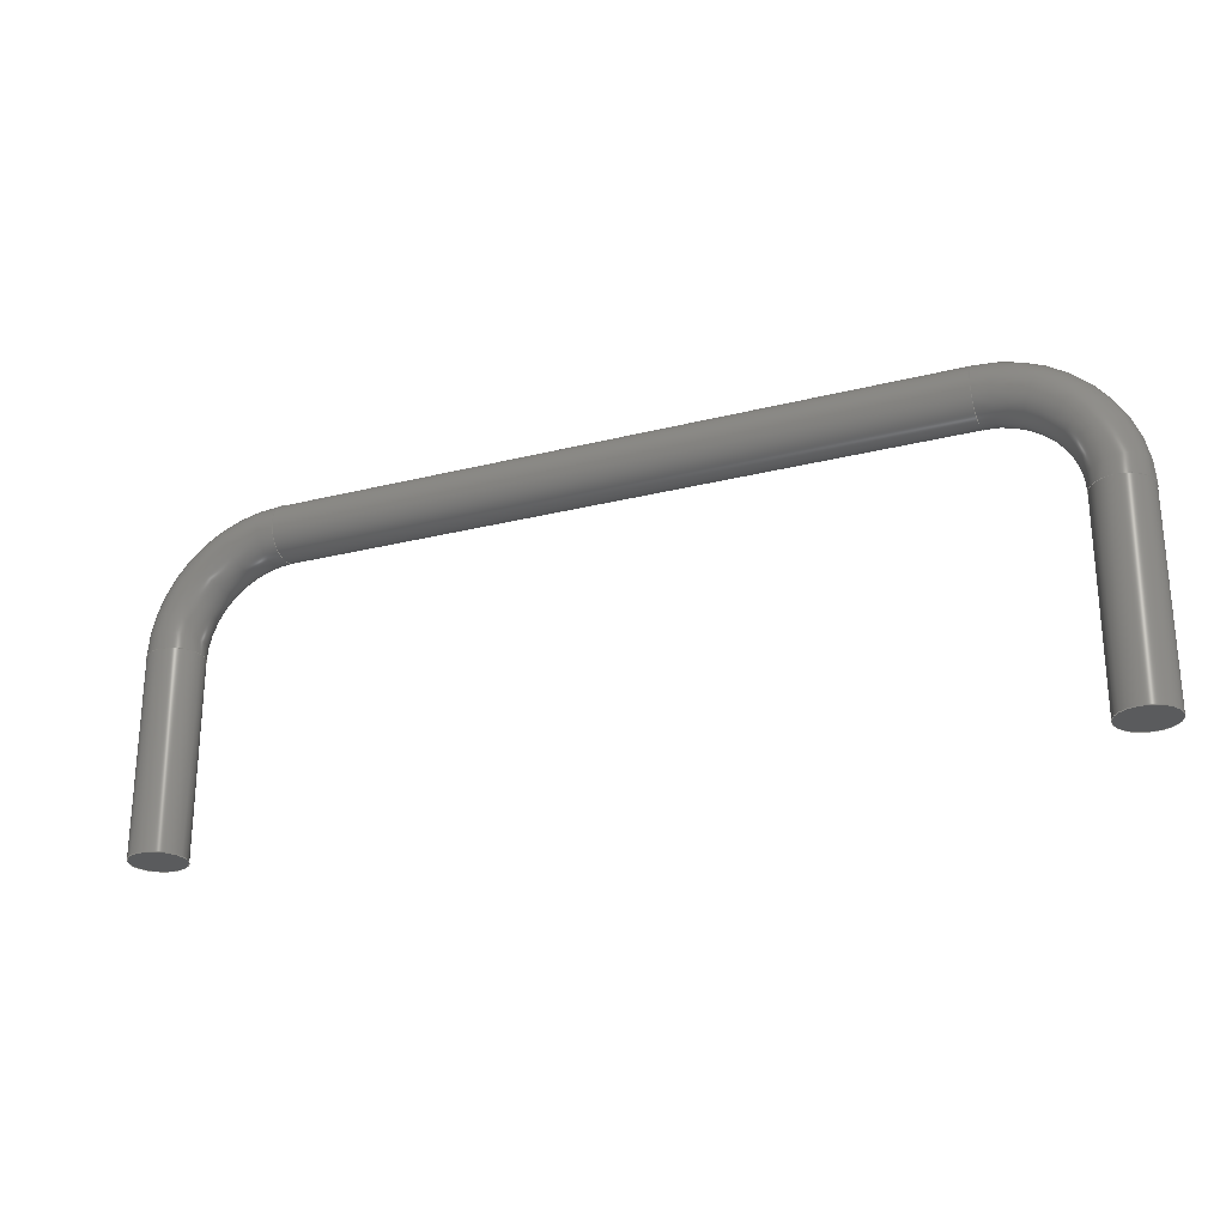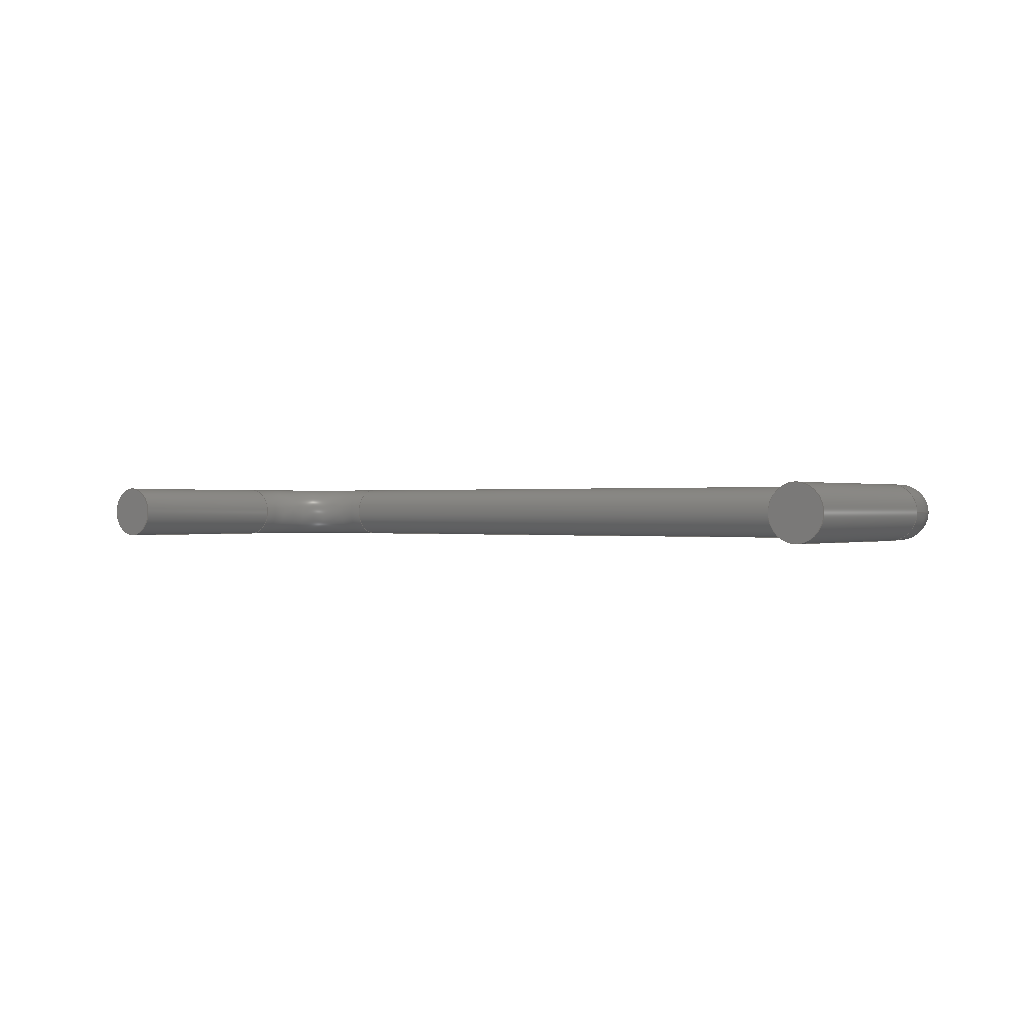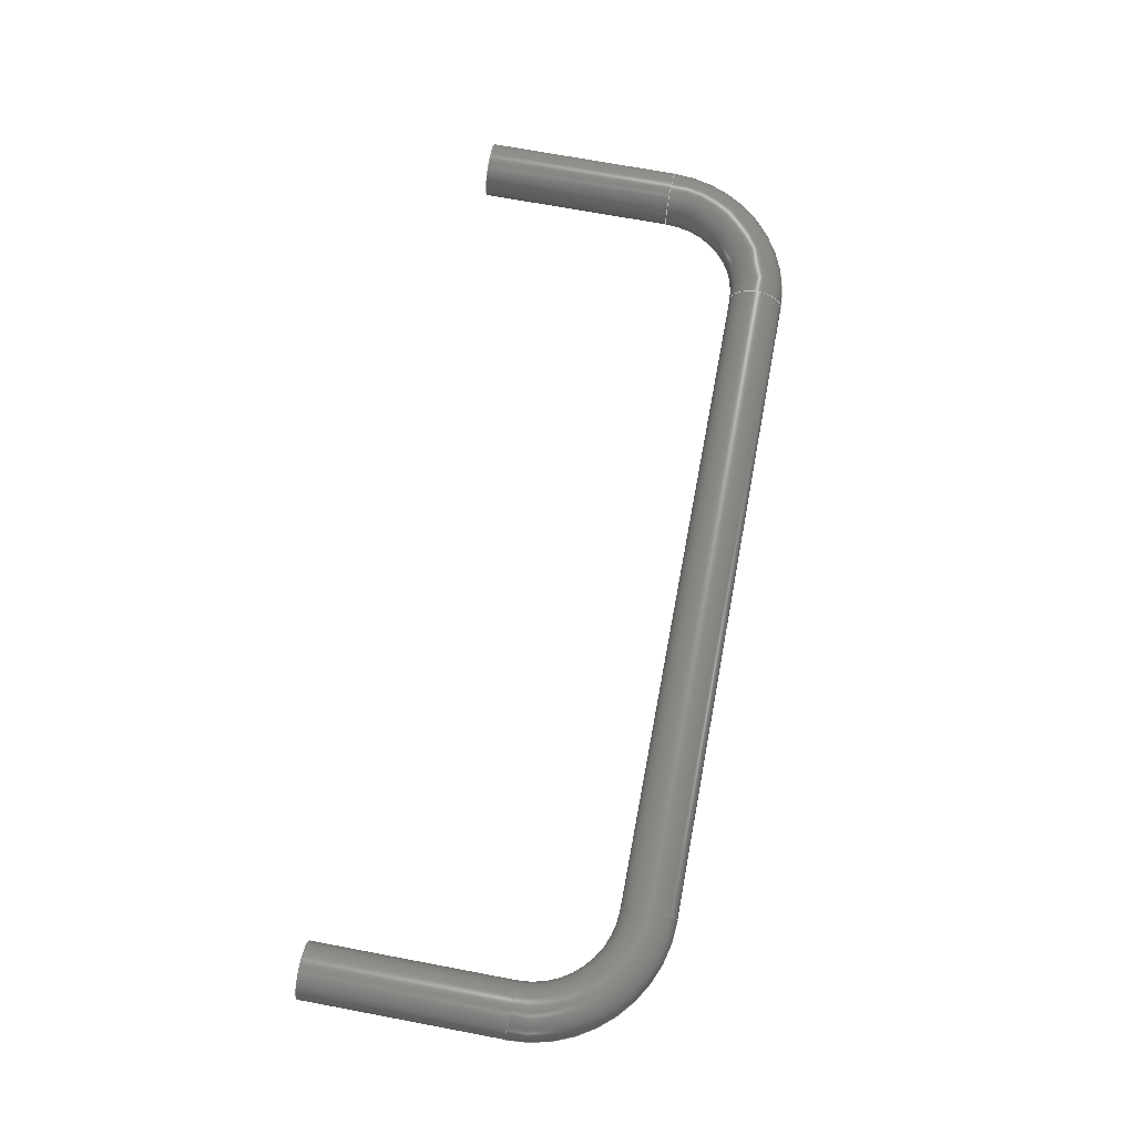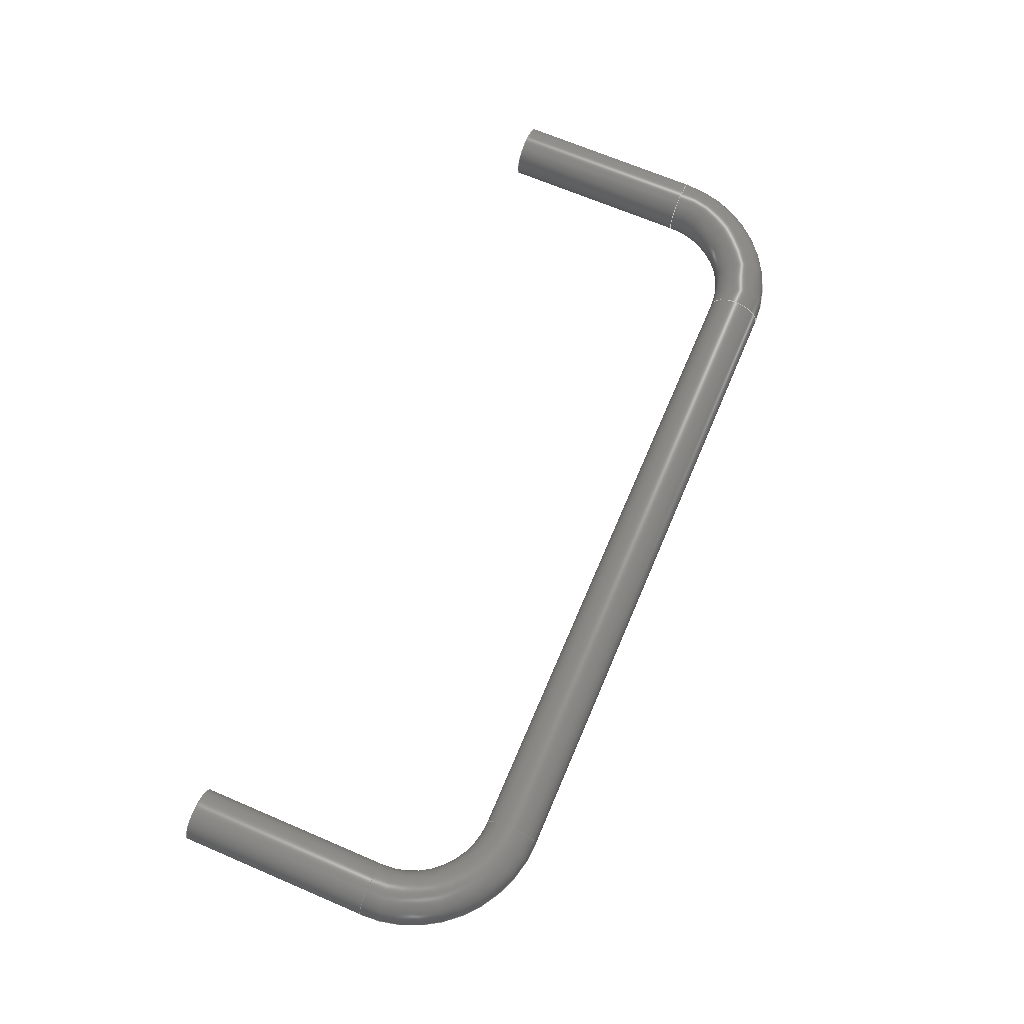
<metadata>
{"format":"step","ext":"step","renderer":"f3d","projection":"perspective","resolution":1024,"background":"white","views":[{"elev":-25.4,"azim":22.2,"up":"+Y"},{"elev":0.1,"azim":36.9,"up":"+Z"},{"elev":69.6,"azim":100.7,"up":"+Z"},{"elev":68.8,"azim":113.1,"up":"+Z"}]}
</metadata>
<code>
ISO-10303-21;
DATA;
#1=(NAMED_UNIT(*)PLANE_ANGLE_UNIT()SI_UNIT($,.RADIAN.));
#2=PLANE_ANGLE_MEASURE_WITH_UNIT(PLANE_ANGLE_MEASURE(0.01745),#1);
#3=(CONVERSION_BASED_UNIT('DEGREE',#2)NAMED_UNIT(#4)PLANE_ANGLE_UNIT());
#4=DIMENSIONAL_EXPONENTS(0,0,0,0,0,0,0);
#5=(NAMED_UNIT(*)SI_UNIT($,.STERADIAN.)SOLID_ANGLE_UNIT());
#6=(LENGTH_UNIT()NAMED_UNIT(*)SI_UNIT(.MILLI.,.METRE.));
#7=LENGTH_MEASURE_WITH_UNIT(LENGTH_MEASURE(25.4),#6);
#8=(CONVERSION_BASED_UNIT('INCH',#7)LENGTH_UNIT()NAMED_UNIT(#9));
#9=DIMENSIONAL_EXPONENTS(1,0,0,0,0,0,0);
#10=UNCERTAINTY_MEASURE_WITH_UNIT(LENGTH_MEASURE(1e-05),#8,'DISTANCE_ACCURACY_VALUE','Maximum Tolerance applied to model');
#11=(GEOMETRIC_REPRESENTATION_CONTEXT(3)GLOBAL_UNCERTAINTY_ASSIGNED_CONTEXT((#10))GLOBAL_UNIT_ASSIGNED_CONTEXT((#8,#3,#5))REPRESENTATION_CONTEXT('','64530c3386283acf671ff3234abb0c0620200328-3351-gvjpjz'));
#12=CARTESIAN_POINT('',(0,0,0));
#13=DIRECTION('',(0,0,1));
#14=DIRECTION('',(1,0,0));
#15=AXIS2_PLACEMENT_3D('',#12,#13,#14);
#16=(NAMED_UNIT(*)PLANE_ANGLE_UNIT()SI_UNIT($,.RADIAN.));
#17=PLANE_ANGLE_MEASURE_WITH_UNIT(PLANE_ANGLE_MEASURE(0.01745),#16);
#18=(CONVERSION_BASED_UNIT('DEGREE',#17)NAMED_UNIT(#19)PLANE_ANGLE_UNIT());
#19=DIMENSIONAL_EXPONENTS(0,0,0,0,0,0,0);
#20=(NAMED_UNIT(*)SI_UNIT($,.STERADIAN.)SOLID_ANGLE_UNIT());
#21=(LENGTH_UNIT()NAMED_UNIT(*)SI_UNIT(.MILLI.,.METRE.));
#22=LENGTH_MEASURE_WITH_UNIT(LENGTH_MEASURE(25.4),#21);
#23=(CONVERSION_BASED_UNIT('INCH',#22)LENGTH_UNIT()NAMED_UNIT(#24));
#24=DIMENSIONAL_EXPONENTS(1,0,0,0,0,0,0);
#25=UNCERTAINTY_MEASURE_WITH_UNIT(LENGTH_MEASURE(1e-05),#23,'DISTANCE_ACCURACY_VALUE','Maximum Tolerance applied to model');
#26=(GEOMETRIC_REPRESENTATION_CONTEXT(3)GLOBAL_UNCERTAINTY_ASSIGNED_CONTEXT((#25))GLOBAL_UNIT_ASSIGNED_CONTEXT((#23,#18,#20))REPRESENTATION_CONTEXT('','Default'));
#27=CARTESIAN_POINT('',(0,0,0));
#28=DIRECTION('',(0,0,1));
#29=DIRECTION('',(1,0,0));
#30=AXIS2_PLACEMENT_3D('',#27,#28,#29);
#31=CARTESIAN_POINT('',(0,0,0));
#32=DIRECTION('',(0,0,1));
#33=DIRECTION('',(1,0,-0));
#34=AXIS2_PLACEMENT_3D('',#31,#32,#33);
#35=ITEM_DEFINED_TRANSFORMATION('','',#34,#30);
#36=(REPRESENTATION_RELATIONSHIP('','',#303,#317)REPRESENTATION_RELATIONSHIP_WITH_TRANSFORMATION(#35)SHAPE_REPRESENTATION_RELATIONSHIP());
#37=NEXT_ASSEMBLY_USAGE_OCCURRENCE('Default_1','Default','Default',#321,#313,$);
#38=PRODUCT_DEFINITION_SHAPE('','',#37);
#39=CONTEXT_DEPENDENT_SHAPE_REPRESENTATION(#36,#38);
#40=CARTESIAN_POINT('',(2,0.9,0));
#41=DIRECTION('',(0,-1,0));
#42=DIRECTION('',(0,0,-1));
#43=AXIS2_PLACEMENT_3D('',#40,#41,#42);
#44=CYLINDRICAL_SURFACE('',#43,0.125);
#45=CARTESIAN_POINT('',(2,0,-0.125));
#46=VERTEX_POINT('',#45);
#47=CARTESIAN_POINT('',(2,0.9,-0.125));
#48=VERTEX_POINT('',#47);
#49=CARTESIAN_POINT('',(2,0,-0.125));
#50=DIRECTION('',(-0,1,-0));
#51=VECTOR('',#50,0.9);
#52=LINE('',#49,#51);
#53=EDGE_CURVE('',#46,#48,#52,.T.);
#54=ORIENTED_EDGE('',*,*,#53,.T.);
#55=CARTESIAN_POINT('',(2.125,0.9,-0));
#56=VERTEX_POINT('',#55);
#57=CARTESIAN_POINT('',(2,0.9,0));
#58=DIRECTION('',(-0,-1,0));
#59=DIRECTION('',(0,0,1));
#60=AXIS2_PLACEMENT_3D('',#57,#58,#59);
#61=CIRCLE('',#60,0.125);
#62=EDGE_CURVE('',#48,#56,#61,.T.);
#63=ORIENTED_EDGE('',*,*,#62,.T.);
#64=CARTESIAN_POINT('',(2,0.9,0.125));
#65=VERTEX_POINT('',#64);
#66=CARTESIAN_POINT('',(2,0.9,0));
#67=DIRECTION('',(-0,-1,0));
#68=DIRECTION('',(0,0,1));
#69=AXIS2_PLACEMENT_3D('',#66,#67,#68);
#70=CIRCLE('',#69,0.125);
#71=EDGE_CURVE('',#56,#65,#70,.T.);
#72=ORIENTED_EDGE('',*,*,#71,.T.);
#73=CARTESIAN_POINT('',(2,0.9,0));
#74=DIRECTION('',(-0,-1,0));
#75=DIRECTION('',(0,0,1));
#76=AXIS2_PLACEMENT_3D('',#73,#74,#75);
#77=CIRCLE('',#76,0.125);
#78=EDGE_CURVE('',#65,#48,#77,.T.);
#79=ORIENTED_EDGE('',*,*,#78,.T.);
#80=ORIENTED_EDGE('',*,*,#53,.F.);
#81=CARTESIAN_POINT('',(2,0,0.125));
#82=VERTEX_POINT('',#81);
#83=CARTESIAN_POINT('',(2,0,0));
#84=DIRECTION('',(-0,-1,0));
#85=DIRECTION('',(0,0,1));
#86=AXIS2_PLACEMENT_3D('',#83,#84,#85);
#87=CIRCLE('',#86,0.125);
#88=EDGE_CURVE('',#82,#46,#87,.T.);
#89=ORIENTED_EDGE('',*,*,#88,.F.);
#90=CARTESIAN_POINT('',(2,0,0));
#91=DIRECTION('',(-0,-1,0));
#92=DIRECTION('',(0,0,1));
#93=AXIS2_PLACEMENT_3D('',#90,#91,#92);
#94=CIRCLE('',#93,0.125);
#95=EDGE_CURVE('',#46,#82,#94,.T.);
#96=ORIENTED_EDGE('',*,*,#95,.F.);
#97=EDGE_LOOP('',(#54,#63,#72,#79,#80,#89,#96));
#98=FACE_BOUND('',#97,.T.);
#99=ADVANCED_FACE('',(#98),#44,.T.);
#100=CARTESIAN_POINT('',(1.5,0.9,0));
#101=DIRECTION('',(0,0,-1));
#102=DIRECTION('',(-1,0,0));
#103=AXIS2_PLACEMENT_3D('',#100,#101,#102);
#104=TOROIDAL_SURFACE('',#103,0.5,0.125);
#105=CARTESIAN_POINT('',(1.5,1.525,-0));
#106=VERTEX_POINT('',#105);
#107=CARTESIAN_POINT('',(1.5,0.9,0));
#108=DIRECTION('',(-0,-0,1));
#109=DIRECTION('',(-1,0,0));
#110=AXIS2_PLACEMENT_3D('',#107,#108,#109);
#111=CIRCLE('',#110,0.625);
#112=EDGE_CURVE('',#56,#106,#111,.T.);
#113=ORIENTED_EDGE('',*,*,#112,.T.);
#114=CARTESIAN_POINT('',(1.5,1.4,0.125));
#115=VERTEX_POINT('',#114);
#116=CARTESIAN_POINT('',(1.5,1.4,0));
#117=DIRECTION('',(1,-0,0));
#118=DIRECTION('',(0,0,1));
#119=AXIS2_PLACEMENT_3D('',#116,#117,#118);
#120=CIRCLE('',#119,0.125);
#121=EDGE_CURVE('',#106,#115,#120,.T.);
#122=ORIENTED_EDGE('',*,*,#121,.T.);
#123=CARTESIAN_POINT('',(1.5,1.4,-0.125));
#124=VERTEX_POINT('',#123);
#125=CARTESIAN_POINT('',(1.5,1.4,0));
#126=DIRECTION('',(1,-0,0));
#127=DIRECTION('',(0,0,1));
#128=AXIS2_PLACEMENT_3D('',#125,#126,#127);
#129=CIRCLE('',#128,0.125);
#130=EDGE_CURVE('',#115,#124,#129,.T.);
#131=ORIENTED_EDGE('',*,*,#130,.T.);
#132=CARTESIAN_POINT('',(1.5,1.4,0));
#133=DIRECTION('',(1,-0,0));
#134=DIRECTION('',(0,0,1));
#135=AXIS2_PLACEMENT_3D('',#132,#133,#134);
#136=CIRCLE('',#135,0.125);
#137=EDGE_CURVE('',#124,#106,#136,.T.);
#138=ORIENTED_EDGE('',*,*,#137,.T.);
#139=ORIENTED_EDGE('',*,*,#112,.F.);
#140=ORIENTED_EDGE('',*,*,#62,.F.);
#141=ORIENTED_EDGE('',*,*,#78,.F.);
#142=ORIENTED_EDGE('',*,*,#71,.F.);
#143=EDGE_LOOP('',(#113,#122,#131,#138,#139,#140,#141,#142));
#144=FACE_BOUND('',#143,.T.);
#145=ADVANCED_FACE('',(#144),#104,.T.);
#146=CARTESIAN_POINT('',(-1.5,1.4,0));
#147=DIRECTION('',(1,0,0));
#148=DIRECTION('',(0,0,-1));
#149=AXIS2_PLACEMENT_3D('',#146,#147,#148);
#150=CYLINDRICAL_SURFACE('',#149,0.125);
#151=CARTESIAN_POINT('',(-1.5,1.4,-0.125));
#152=VERTEX_POINT('',#151);
#153=CARTESIAN_POINT('',(1.5,1.4,-0.125));
#154=DIRECTION('',(-1,-0,0));
#155=VECTOR('',#154,3);
#156=LINE('',#153,#155);
#157=EDGE_CURVE('',#124,#152,#156,.T.);
#158=ORIENTED_EDGE('',*,*,#157,.T.);
#159=CARTESIAN_POINT('',(-1.5,1.525,-0));
#160=VERTEX_POINT('',#159);
#161=CARTESIAN_POINT('',(-1.5,1.4,0));
#162=DIRECTION('',(1,-0,0));
#163=DIRECTION('',(0,0,1));
#164=AXIS2_PLACEMENT_3D('',#161,#162,#163);
#165=CIRCLE('',#164,0.125);
#166=EDGE_CURVE('',#152,#160,#165,.T.);
#167=ORIENTED_EDGE('',*,*,#166,.T.);
#168=CARTESIAN_POINT('',(-1.5,1.4,0.125));
#169=VERTEX_POINT('',#168);
#170=CARTESIAN_POINT('',(-1.5,1.4,0));
#171=DIRECTION('',(1,-0,0));
#172=DIRECTION('',(0,0,1));
#173=AXIS2_PLACEMENT_3D('',#170,#171,#172);
#174=CIRCLE('',#173,0.125);
#175=EDGE_CURVE('',#160,#169,#174,.T.);
#176=ORIENTED_EDGE('',*,*,#175,.T.);
#177=CARTESIAN_POINT('',(-1.5,1.4,0));
#178=DIRECTION('',(1,-0,0));
#179=DIRECTION('',(0,0,1));
#180=AXIS2_PLACEMENT_3D('',#177,#178,#179);
#181=CIRCLE('',#180,0.125);
#182=EDGE_CURVE('',#169,#152,#181,.T.);
#183=ORIENTED_EDGE('',*,*,#182,.T.);
#184=ORIENTED_EDGE('',*,*,#157,.F.);
#185=ORIENTED_EDGE('',*,*,#130,.F.);
#186=ORIENTED_EDGE('',*,*,#121,.F.);
#187=ORIENTED_EDGE('',*,*,#137,.F.);
#188=EDGE_LOOP('',(#158,#167,#176,#183,#184,#185,#186,#187));
#189=FACE_BOUND('',#188,.T.);
#190=ADVANCED_FACE('',(#189),#150,.T.);
#191=CARTESIAN_POINT('',(-1.5,0.9,0));
#192=DIRECTION('',(0,0,-1));
#193=DIRECTION('',(-1,0,0));
#194=AXIS2_PLACEMENT_3D('',#191,#192,#193);
#195=TOROIDAL_SURFACE('',#194,0.5,0.125);
#196=CARTESIAN_POINT('',(-2.125,0.9,-0));
#197=VERTEX_POINT('',#196);
#198=CARTESIAN_POINT('',(-1.5,0.9,0));
#199=DIRECTION('',(-0,-0,1));
#200=DIRECTION('',(-1,0,0));
#201=AXIS2_PLACEMENT_3D('',#198,#199,#200);
#202=CIRCLE('',#201,0.625);
#203=EDGE_CURVE('',#160,#197,#202,.T.);
#204=ORIENTED_EDGE('',*,*,#203,.T.);
#205=CARTESIAN_POINT('',(-2,0.9,0.125));
#206=VERTEX_POINT('',#205);
#207=CARTESIAN_POINT('',(-2,0.9,0));
#208=DIRECTION('',(0,1,0));
#209=DIRECTION('',(0,-0,1));
#210=AXIS2_PLACEMENT_3D('',#207,#208,#209);
#211=CIRCLE('',#210,0.125);
#212=EDGE_CURVE('',#197,#206,#211,.T.);
#213=ORIENTED_EDGE('',*,*,#212,.T.);
#214=CARTESIAN_POINT('',(-2,0.9,-0.125));
#215=VERTEX_POINT('',#214);
#216=CARTESIAN_POINT('',(-2,0.9,0));
#217=DIRECTION('',(0,1,0));
#218=DIRECTION('',(0,-0,1));
#219=AXIS2_PLACEMENT_3D('',#216,#217,#218);
#220=CIRCLE('',#219,0.125);
#221=EDGE_CURVE('',#206,#215,#220,.T.);
#222=ORIENTED_EDGE('',*,*,#221,.T.);
#223=CARTESIAN_POINT('',(-2,0.9,0));
#224=DIRECTION('',(0,1,0));
#225=DIRECTION('',(0,-0,1));
#226=AXIS2_PLACEMENT_3D('',#223,#224,#225);
#227=CIRCLE('',#226,0.125);
#228=EDGE_CURVE('',#215,#197,#227,.T.);
#229=ORIENTED_EDGE('',*,*,#228,.T.);
#230=ORIENTED_EDGE('',*,*,#203,.F.);
#231=ORIENTED_EDGE('',*,*,#166,.F.);
#232=ORIENTED_EDGE('',*,*,#182,.F.);
#233=ORIENTED_EDGE('',*,*,#175,.F.);
#234=EDGE_LOOP('',(#204,#213,#222,#229,#230,#231,#232,#233));
#235=FACE_BOUND('',#234,.T.);
#236=ADVANCED_FACE('',(#235),#195,.T.);
#237=CARTESIAN_POINT('',(-2,0.9,0));
#238=DIRECTION('',(0,-1,0));
#239=DIRECTION('',(0,0,-1));
#240=AXIS2_PLACEMENT_3D('',#237,#238,#239);
#241=CYLINDRICAL_SURFACE('',#240,0.125);
#242=CARTESIAN_POINT('',(-2,0,-0.125));
#243=VERTEX_POINT('',#242);
#244=CARTESIAN_POINT('',(-2,-0,-0.125));
#245=DIRECTION('',(-0,1,-0));
#246=VECTOR('',#245,0.9);
#247=LINE('',#244,#246);
#248=EDGE_CURVE('',#243,#215,#247,.T.);
#249=ORIENTED_EDGE('',*,*,#248,.T.);
#250=ORIENTED_EDGE('',*,*,#221,.F.);
#251=ORIENTED_EDGE('',*,*,#212,.F.);
#252=ORIENTED_EDGE('',*,*,#228,.F.);
#253=ORIENTED_EDGE('',*,*,#248,.F.);
#254=CARTESIAN_POINT('',(-2,0,0.125));
#255=VERTEX_POINT('',#254);
#256=CARTESIAN_POINT('',(-2,0,0));
#257=DIRECTION('',(0,1,0));
#258=DIRECTION('',(0,-0,1));
#259=AXIS2_PLACEMENT_3D('',#256,#257,#258);
#260=CIRCLE('',#259,0.125);
#261=EDGE_CURVE('',#243,#255,#260,.T.);
#262=ORIENTED_EDGE('',*,*,#261,.T.);
#263=CARTESIAN_POINT('',(-2,0,0));
#264=DIRECTION('',(0,1,0));
#265=DIRECTION('',(0,-0,1));
#266=AXIS2_PLACEMENT_3D('',#263,#264,#265);
#267=CIRCLE('',#266,0.125);
#268=EDGE_CURVE('',#255,#243,#267,.T.);
#269=ORIENTED_EDGE('',*,*,#268,.T.);
#270=EDGE_LOOP('',(#249,#250,#251,#252,#253,#262,#269));
#271=FACE_BOUND('',#270,.T.);
#272=ADVANCED_FACE('',(#271),#241,.T.);
#273=CARTESIAN_POINT('',(2,0,0));
#274=DIRECTION('',(-0,-1,0));
#275=DIRECTION('',(0,0,1));
#276=AXIS2_PLACEMENT_3D('',#273,#274,#275);
#277=PLANE('',#276);
#278=ORIENTED_EDGE('',*,*,#88,.T.);
#279=ORIENTED_EDGE('',*,*,#95,.T.);
#280=EDGE_LOOP('',(#278,#279));
#281=FACE_BOUND('',#280,.T.);
#282=ADVANCED_FACE('',(#281),#277,.T.);
#283=CARTESIAN_POINT('',(-2,0,0));
#284=DIRECTION('',(0,1,0));
#285=DIRECTION('',(0,0,1));
#286=AXIS2_PLACEMENT_3D('',#283,#284,#285);
#287=PLANE('',#286);
#288=ORIENTED_EDGE('',*,*,#261,.F.);
#289=ORIENTED_EDGE('',*,*,#268,.F.);
#290=EDGE_LOOP('',(#288,#289));
#291=FACE_BOUND('',#290,.T.);
#292=ADVANCED_FACE('',(#291),#287,.F.);
#293=CLOSED_SHELL('',(#99,#145,#190,#236,#272,#282,#292));
#294=MANIFOLD_SOLID_BREP('',#293);
#295=COLOUR_RGB('',0.7961,0.8235,0.9373);
#296=FILL_AREA_STYLE_COLOUR('',#295);
#297=FILL_AREA_STYLE('',(#296));
#298=SURFACE_STYLE_FILL_AREA(#297);
#299=SURFACE_SIDE_STYLE('',(#298));
#300=SURFACE_STYLE_USAGE(.BOTH.,#299);
#301=PRESENTATION_STYLE_ASSIGNMENT((#300));
#302=STYLED_ITEM('',(#301),#294);
#303=SHAPE_REPRESENTATION('Default',(#30),#26);
#304=ADVANCED_BREP_SHAPE_REPRESENTATION('Default',(#294),#26);
#305=SHAPE_REPRESENTATION_RELATIONSHIP('','',#303,#304);
#306=APPLICATION_CONTEXT('data for automotive mechanical design processes');
#307=APPLICATION_PROTOCOL_DEFINITION('international standard','automotive_design',1994,#306);
#308=PRODUCT_CONTEXT('',#306,'mechanical');
#309=PRODUCT_DEFINITION_CONTEXT('part definition',#306,'design');
#310=PRODUCT('Default','Default','',(#308));
#311=PRODUCT_RELATED_PRODUCT_CATEGORY('part','',(#310));
#312=PRODUCT_DEFINITION_FORMATION_WITH_SPECIFIED_SOURCE('','',#310,.NOT_KNOWN.);
#313=PRODUCT_DEFINITION('design','',#312,#309);
#314=PRODUCT_DEFINITION_SHAPE('','',#313);
#315=SHAPE_DEFINITION_REPRESENTATION(#314,#303);
#316=DRAUGHTING_MODEL('',(),#26);
#317=SHAPE_REPRESENTATION('64530c3386283acf671ff3234abb0c0620200328-3351-gvjpjz',(#15,#34),#11);
#318=PRODUCT('64530c3386283acf671ff3234abb0c0620200328-3351-gvjpjz','64530c3386283acf671ff3234abb0c0620200328-3351-gvjpjz','',(#308));
#319=PRODUCT_RELATED_PRODUCT_CATEGORY('part','',(#318));
#320=PRODUCT_DEFINITION_FORMATION_WITH_SPECIFIED_SOURCE('','',#318,.NOT_KNOWN.);
#321=PRODUCT_DEFINITION('design','',#320,#309);
#322=PRODUCT_DEFINITION_SHAPE('','',#321);
#323=SHAPE_DEFINITION_REPRESENTATION(#322,#317);
#324=DRAUGHTING_MODEL('',(),#11);
#325=MECHANICAL_DESIGN_GEOMETRIC_PRESENTATION_REPRESENTATION('',(#302),#11);
ENDSEC;
END-ISO-10303-21;

</code>
